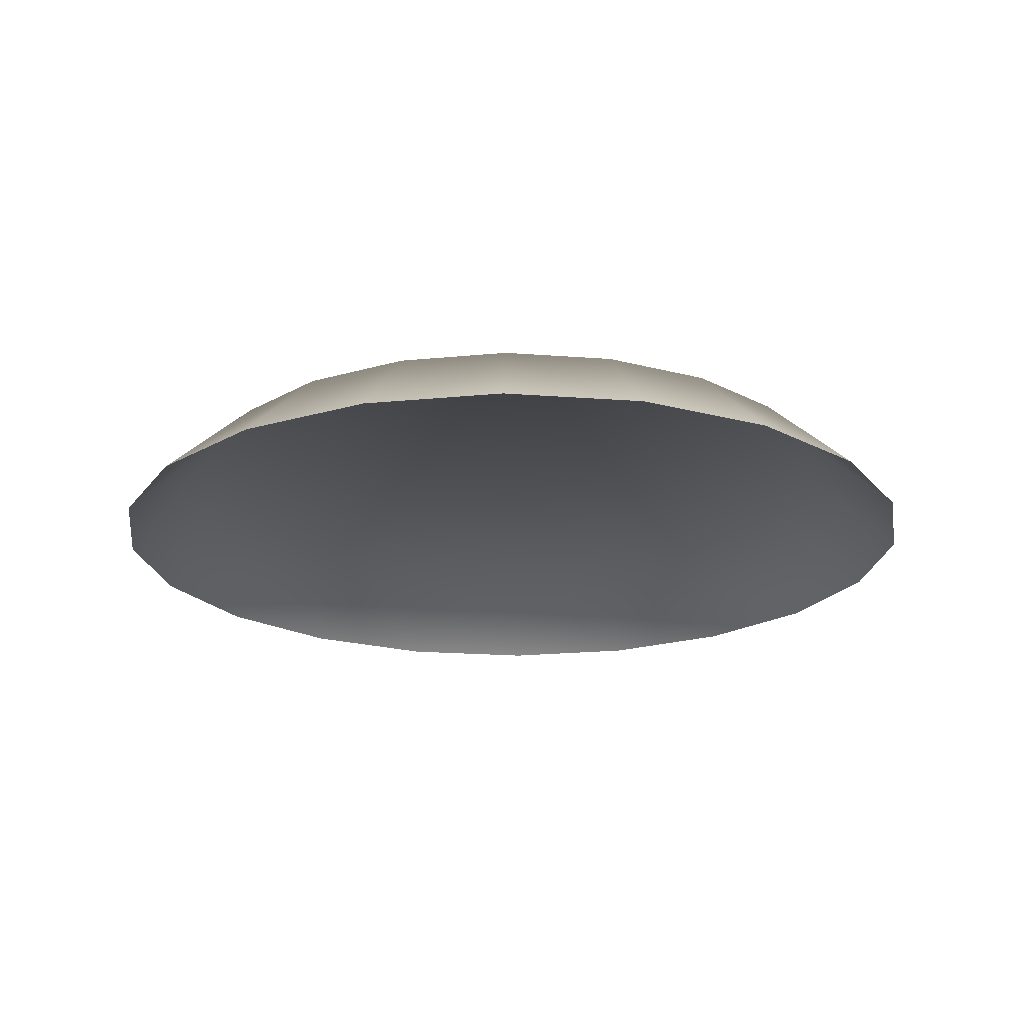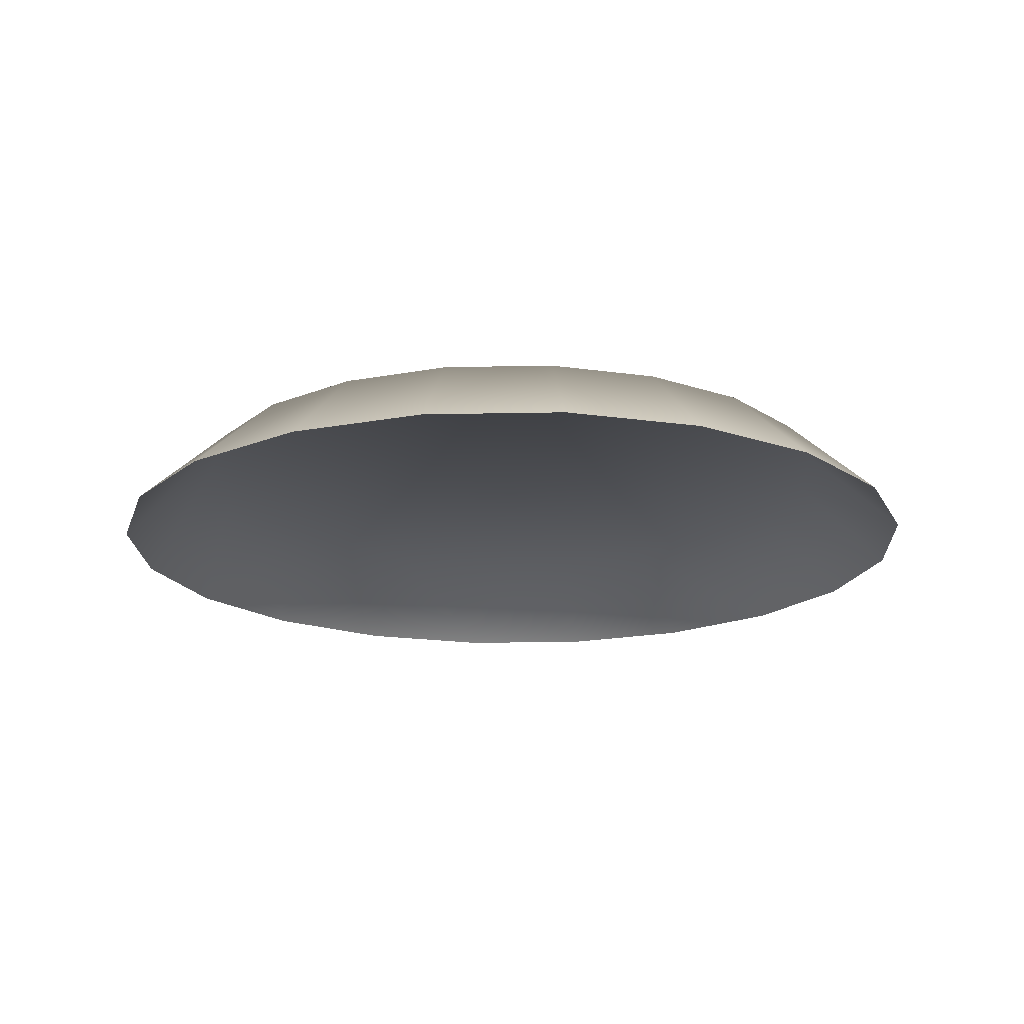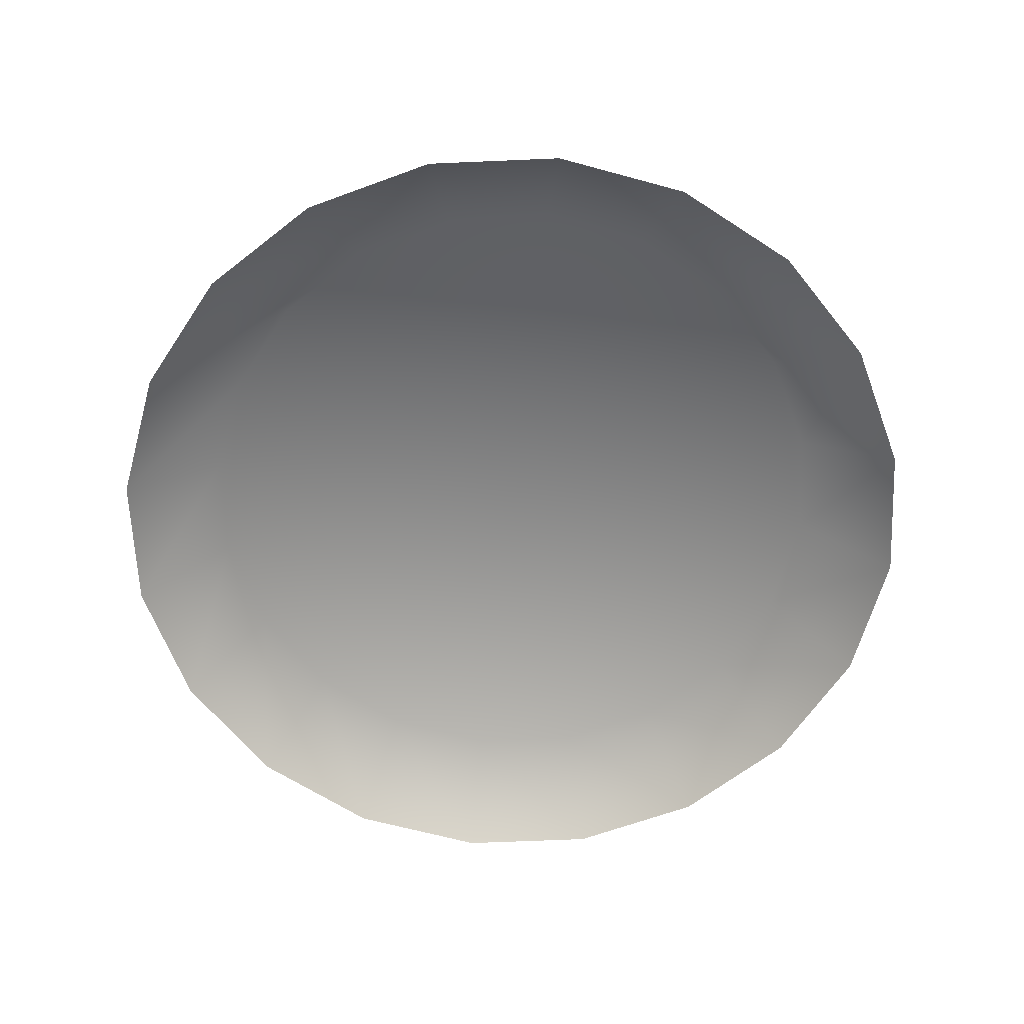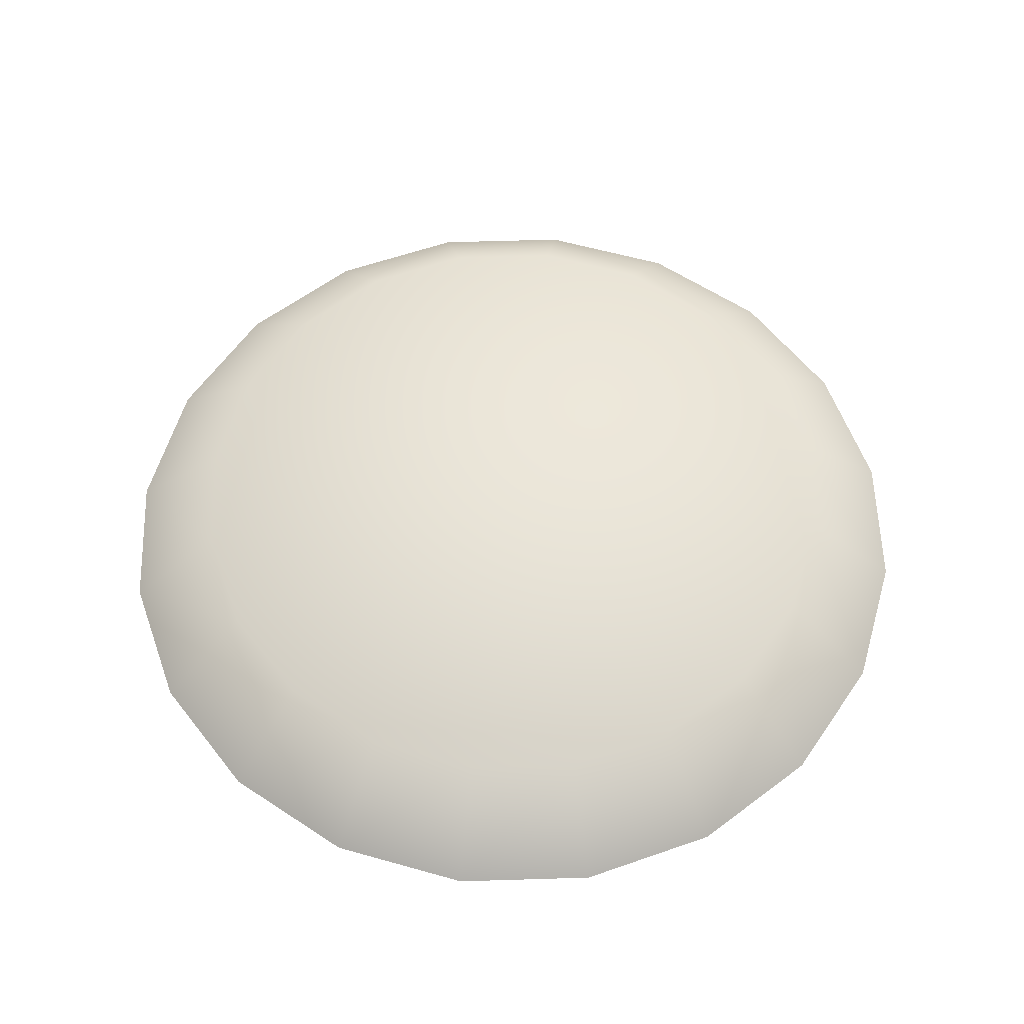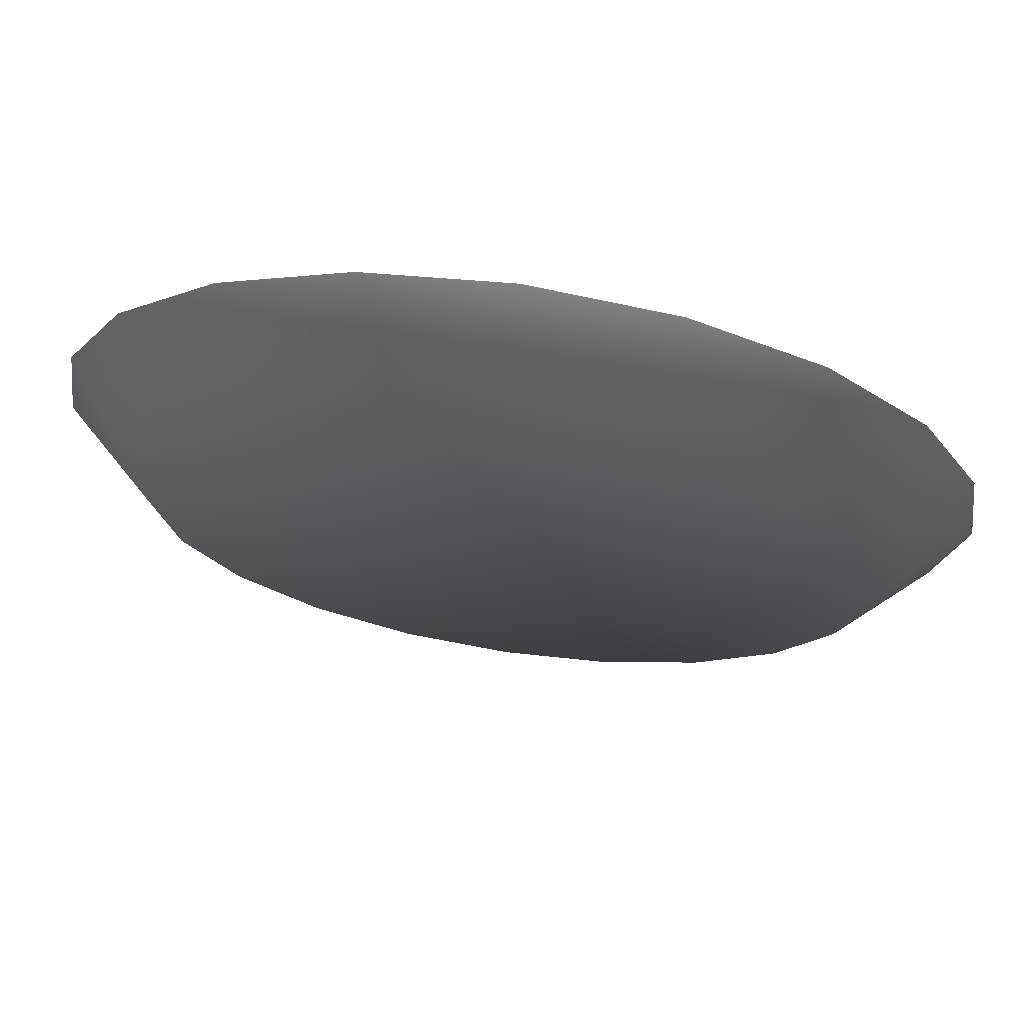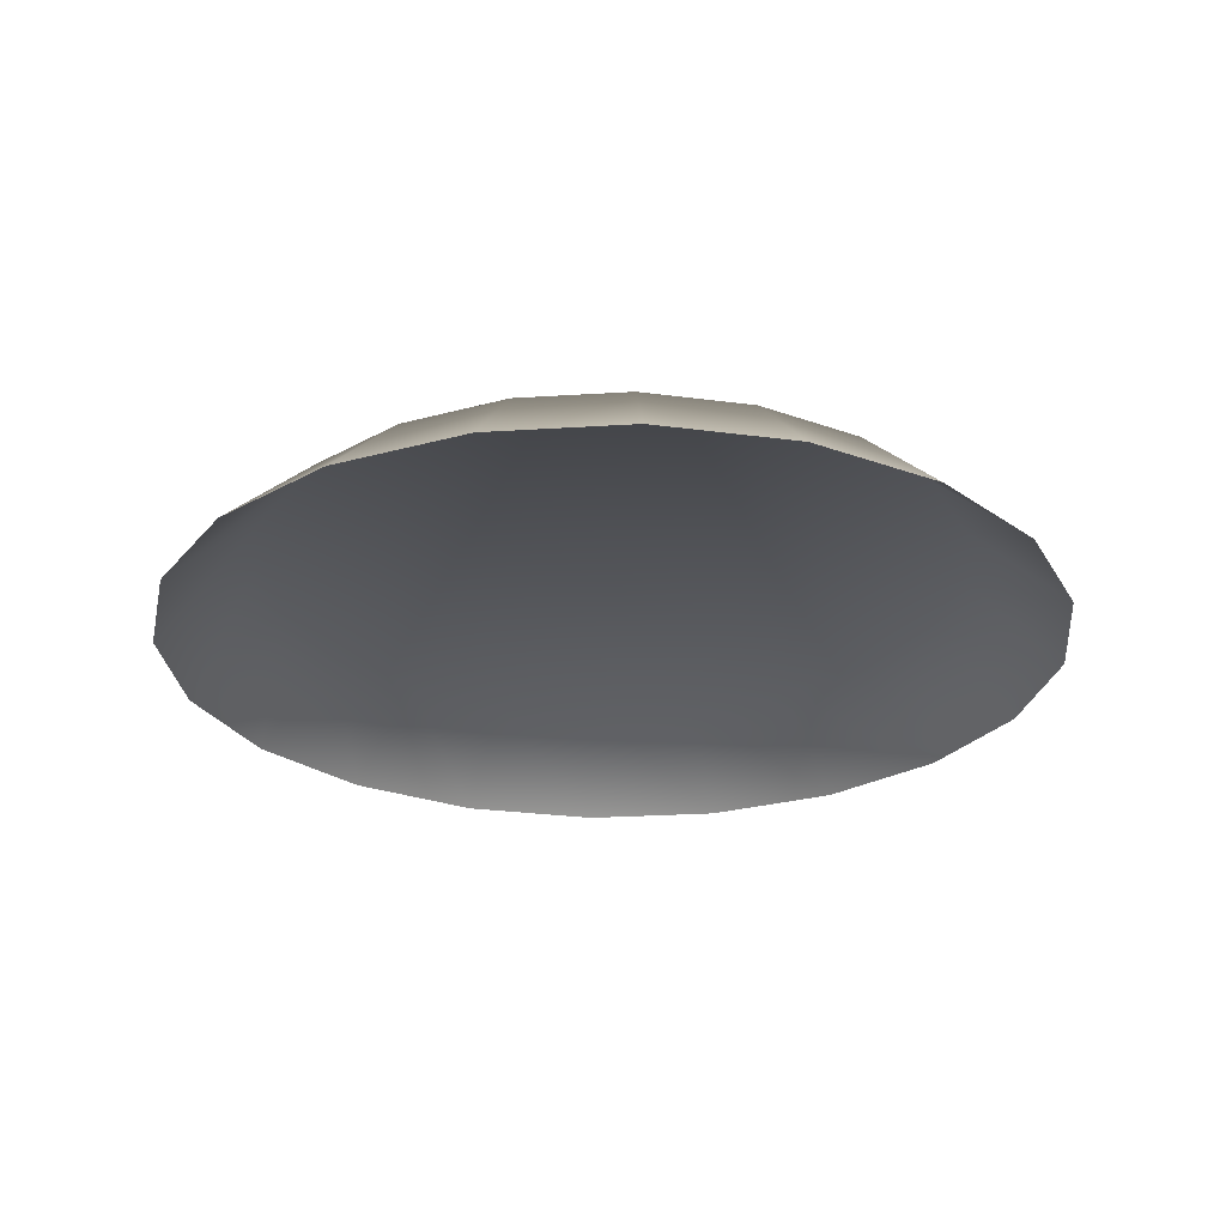
<metadata>
{"format":"obj","ext":"obj","renderer":"f3d","projection":"perspective","resolution":1024,"background":"white","views":[{"elev":-20.5,"azim":127.1,"up":"+Y"},{"elev":-18.2,"azim":155.3,"up":"+Y"},{"elev":-63.4,"azim":119.5,"up":"+Y"},{"elev":58.9,"azim":-136.8,"up":"+Y"},{"elev":71.1,"azim":-171.5,"up":"+Z"},{"elev":-25.8,"azim":-93.2,"up":"+Y"}]}
</metadata>
<code>
g fountainPlatform_COL
v 5.437 -0.6045 -1.767
v 4.268 0.5207 -1.387
v 3.63 0.5207 -2.638
v 4.625 -0.6045 -3.36
v 2.638 0.5207 -3.63
v 3.36 -0.6045 -4.625
v 1.387 0.5207 -4.268
v 1.767 -0.6045 -5.437
v -7.593e-08 0.5207 -4.487
v 6.478e-08 -0.6045 -5.717
v -1.387 0.5207 -4.268
v -1.767 -0.6045 -5.437
v -2.638 0.5207 -3.63
v -3.36 -0.6045 -4.625
v -3.63 0.5207 -2.638
v -4.625 -0.6045 -3.36
v -4.268 0.5207 -1.387
v -5.437 -0.6045 -1.767
v -4.487 0.5207 -1.012e-07
v -5.717 -0.6045 8.638e-08
v -4.268 0.5207 1.387
v -5.437 -0.6045 1.767
v -3.63 0.5207 2.638
v -4.625 -0.6045 3.36
v -2.638 0.5207 3.63
v -3.36 -0.6045 4.625
v -1.387 0.5207 4.268
v -1.767 -0.6045 5.437
v -2.097e-07 0.5207 4.487
v -1.056e-07 -0.6045 5.717
v 1.387 0.5207 4.268
v 1.767 -0.6045 5.437
v 2.638 0.5207 3.63
v 3.36 -0.6045 4.625
v 3.63 0.5207 2.638
v 4.625 -0.6045 3.36
v 4.268 0.5207 1.387
v 5.437 -0.6045 1.767
v 4.487 0.5207 -1.012e-07
v 5.717 -0.6045 8.638e-08
v 4.268 0.5207 -1.387
v 5.437 -0.6045 -1.767
v 4.268 0.5207 -1.387
v -7.593e-08 0.2352 -1.012e-07
v 3.63 0.5207 -2.638
v 4.487 0.5207 -1.012e-07
v 2.638 0.5207 -3.63
v 4.268 0.5207 1.387
v 1.387 0.5207 -4.268
v 3.63 0.5207 2.638
v -7.593e-08 0.5207 -4.487
v 2.638 0.5207 3.63
v -1.387 0.5207 -4.268
v 1.387 0.5207 4.268
v -2.638 0.5207 -3.63
v -2.097e-07 0.5207 4.487
v -3.63 0.5207 -2.638
v -1.387 0.5207 4.268
v -4.268 0.5207 -1.387
v -2.638 0.5207 3.63
v -4.487 0.5207 -1.012e-07
v -3.63 0.5207 2.638
v -4.268 0.5207 1.387
g fountainPlatform_COL_0
f 3 2 1
f 4 3 1
f 5 3 4
f 6 5 4
f 7 5 6
f 8 7 6
f 9 7 8
f 10 9 8
f 11 9 10
f 12 11 10
f 13 11 12
f 14 13 12
f 15 13 14
f 16 15 14
f 17 15 16
f 18 17 16
f 19 17 18
f 20 19 18
f 21 19 20
f 22 21 20
f 23 21 22
f 24 23 22
f 25 23 24
f 26 25 24
f 27 25 26
f 28 27 26
f 29 27 28
f 30 29 28
f 31 29 30
f 32 31 30
f 33 31 32
f 34 33 32
f 35 33 34
f 36 35 34
f 37 35 36
f 38 37 36
f 39 37 38
f 40 39 38
f 41 39 40
f 42 41 40
f 45 44 43
f 43 44 46
f 47 44 45
f 46 44 48
f 49 44 47
f 48 44 50
f 51 44 49
f 50 44 52
f 53 44 51
f 52 44 54
f 55 44 53
f 54 44 56
f 57 44 55
f 56 44 58
f 59 44 57
f 58 44 60
f 61 44 59
f 60 44 62
f 63 44 61
f 62 44 63

</code>
